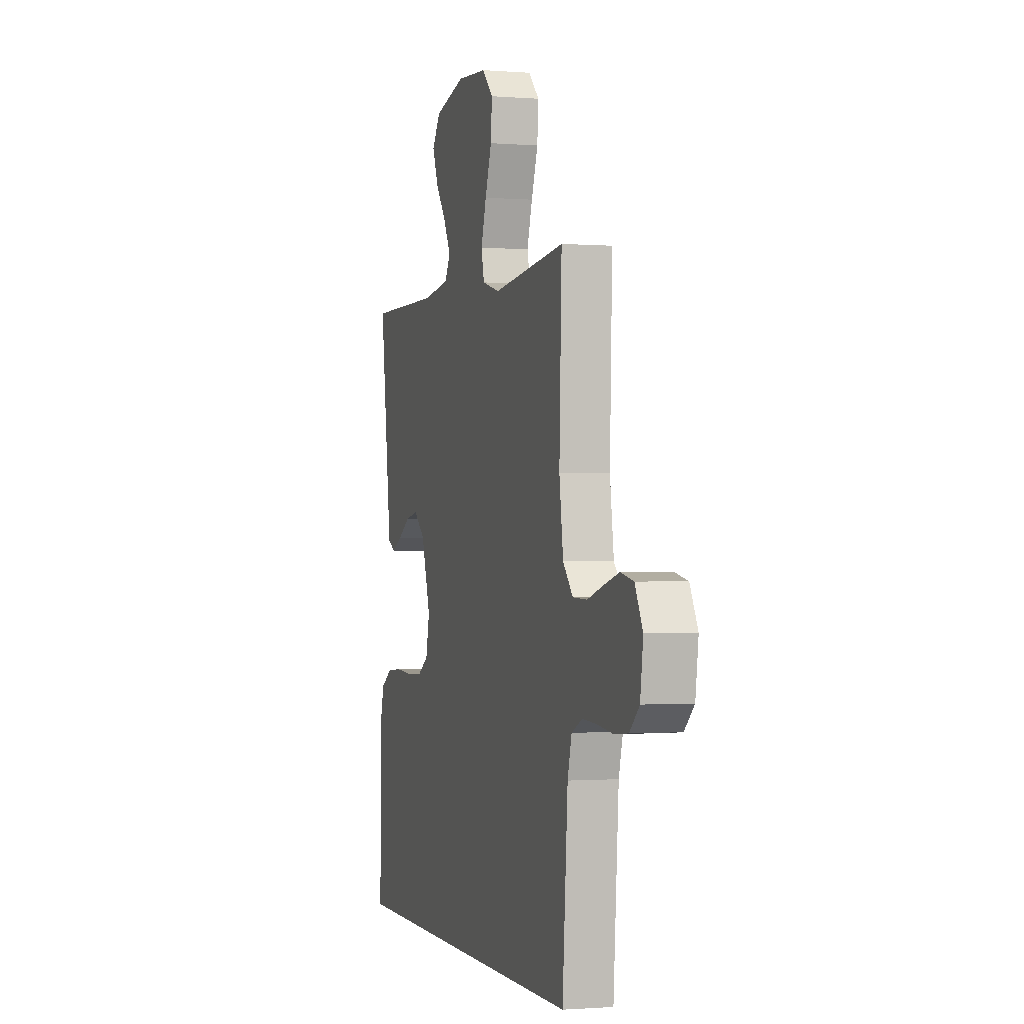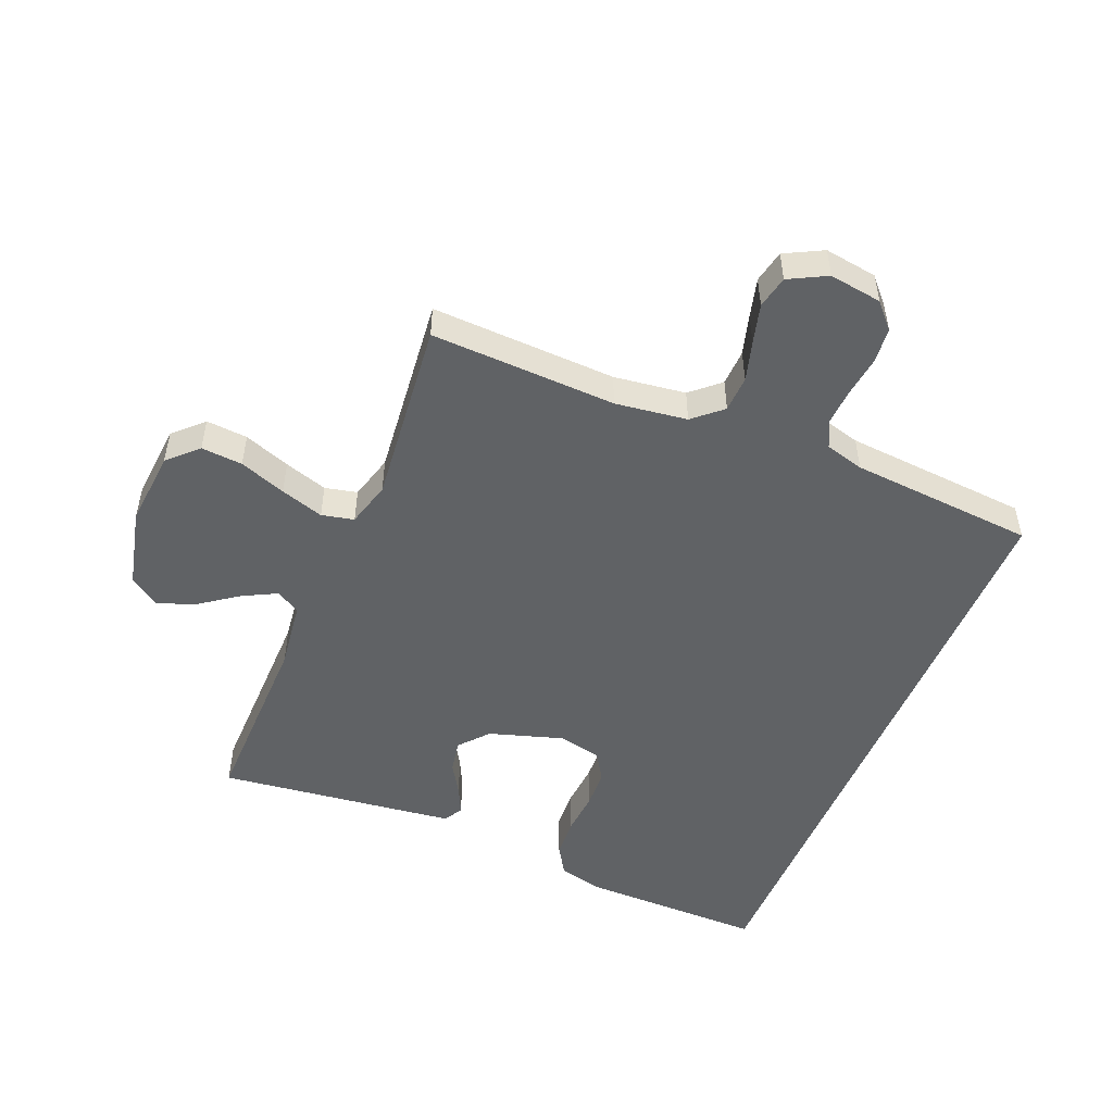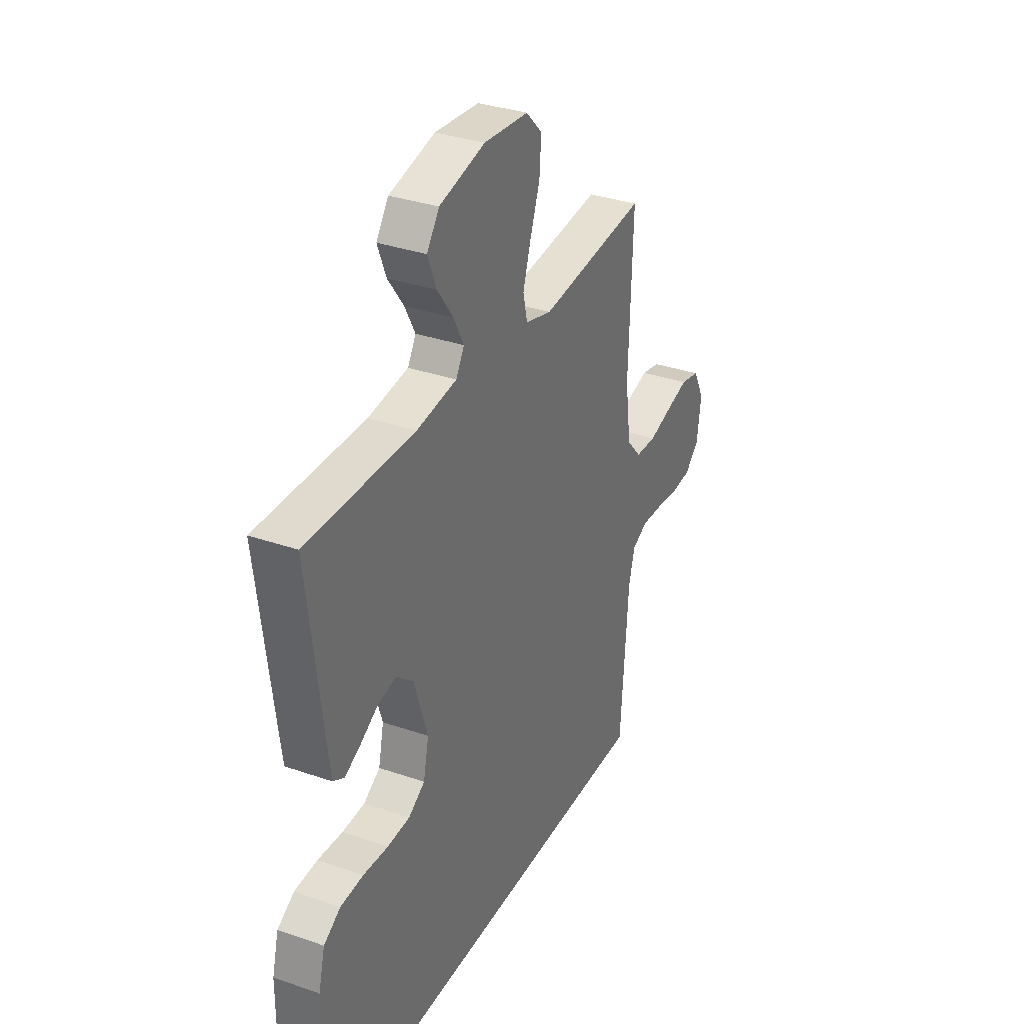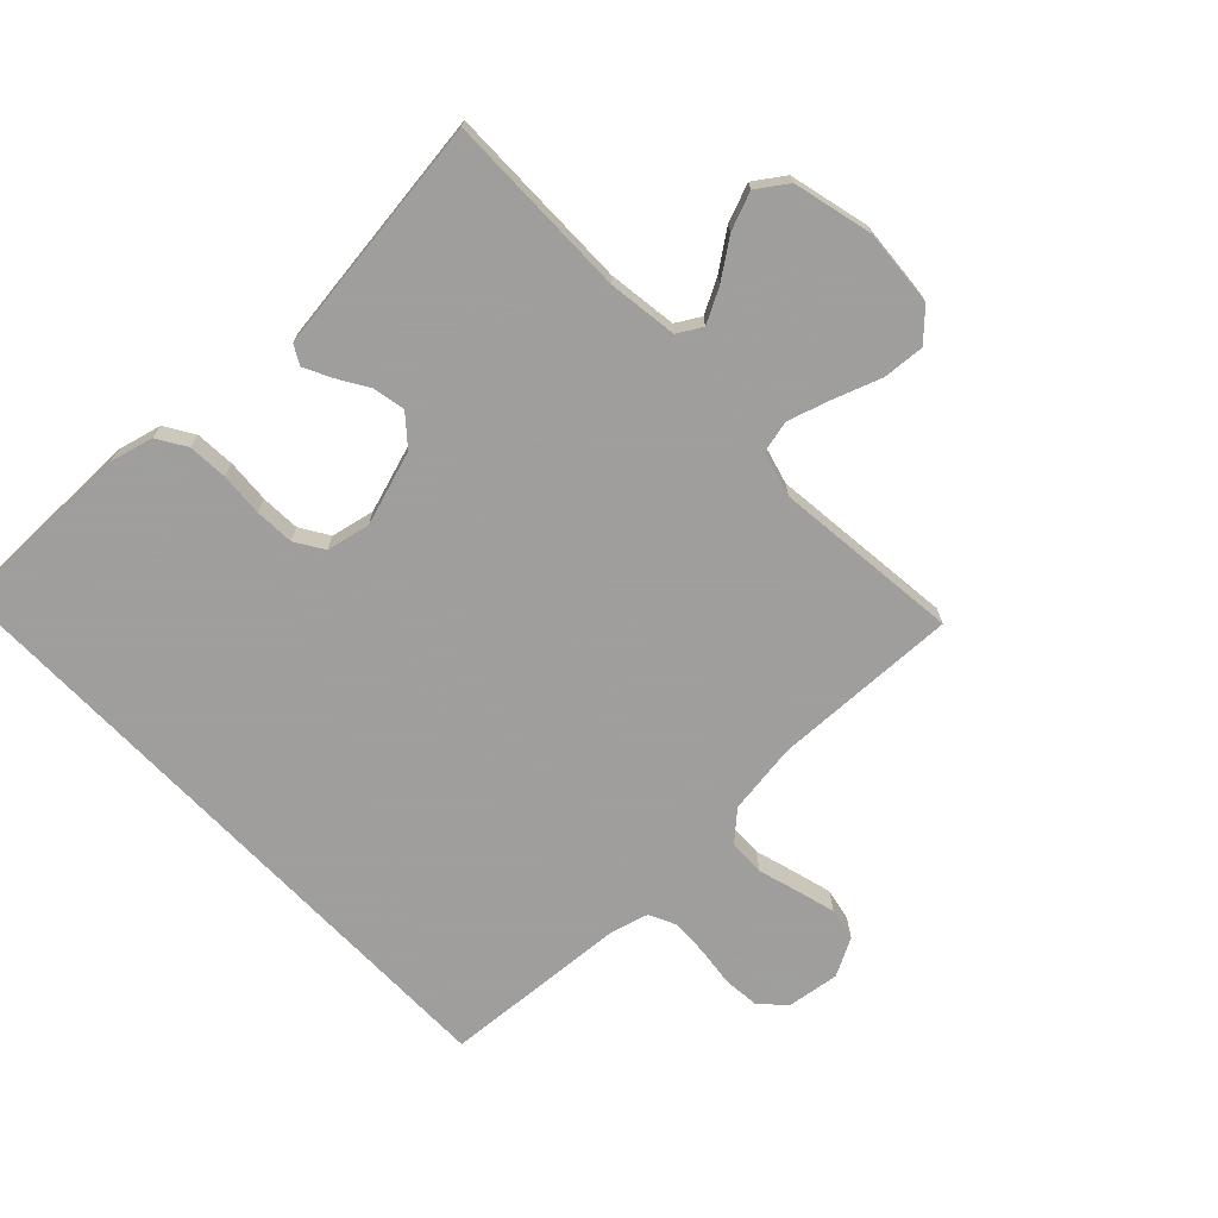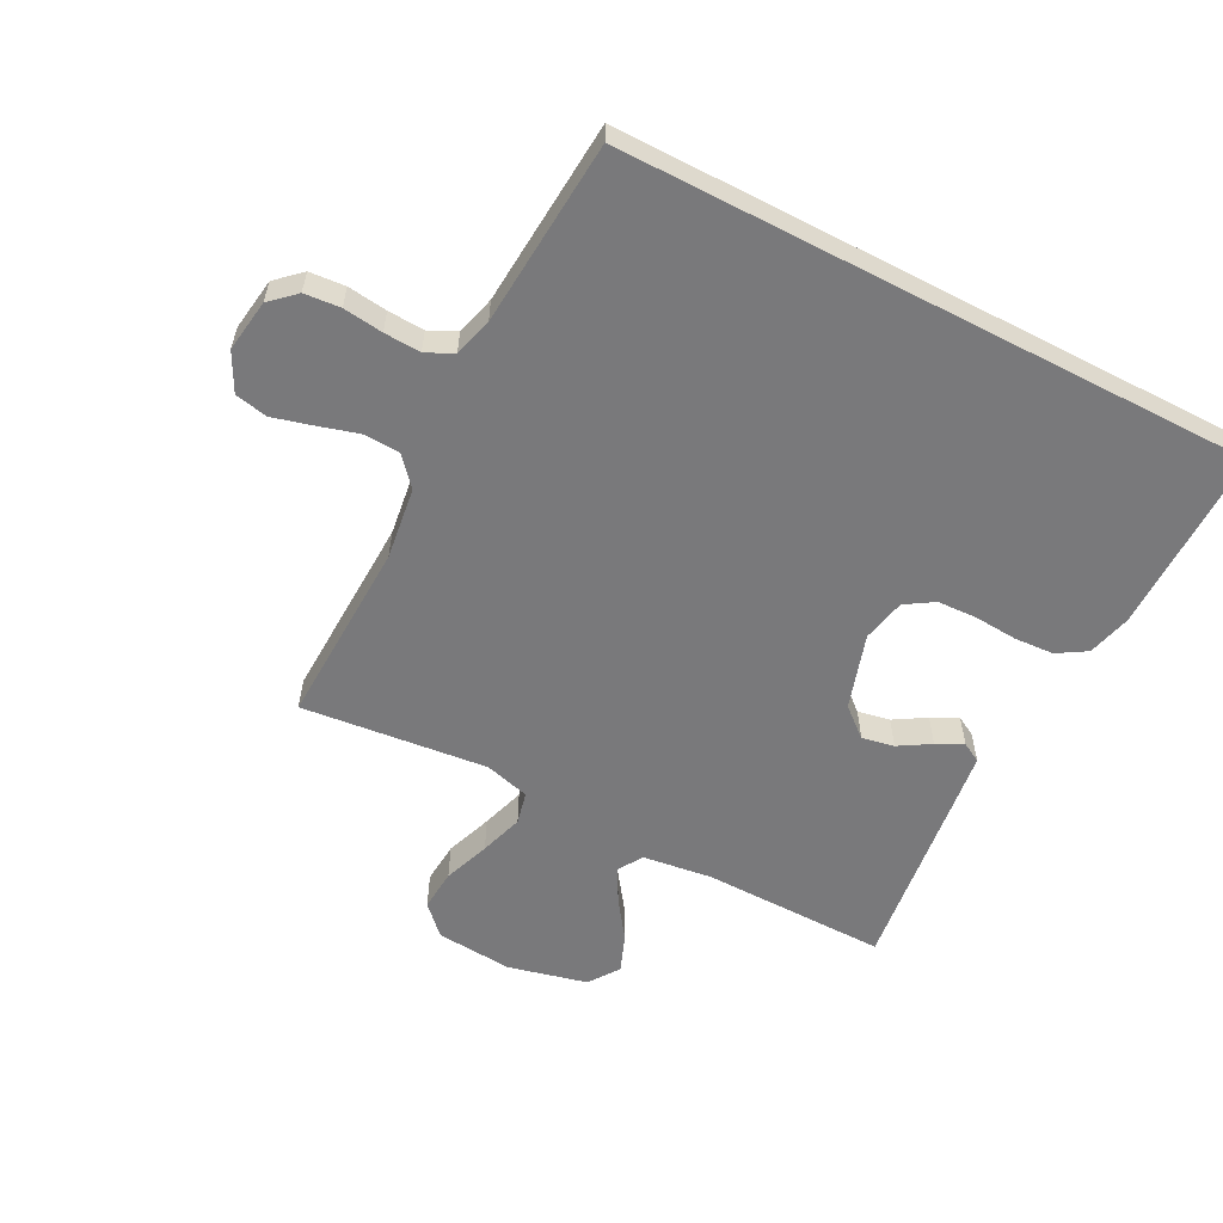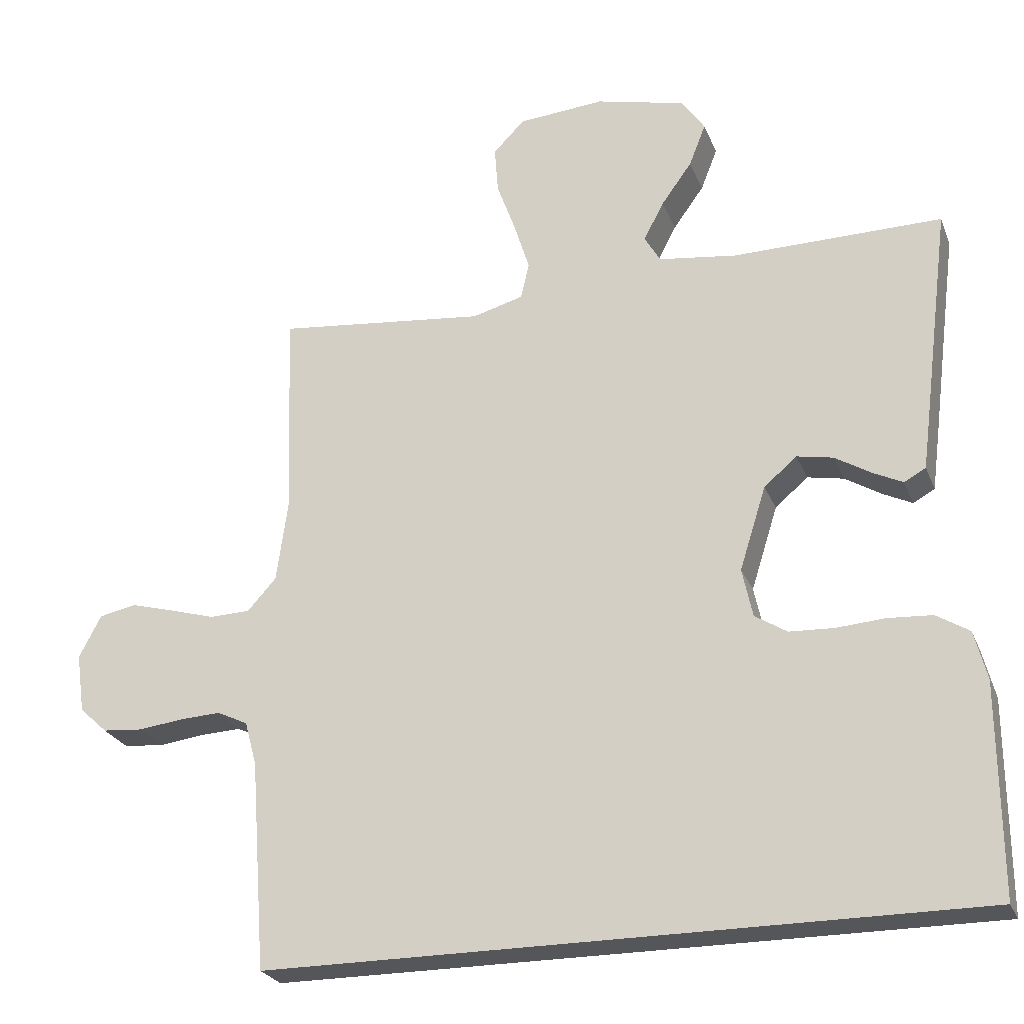
<metadata>
{"format":"obj","ext":"obj","renderer":"f3d","projection":"perspective","resolution":1024,"background":"white","views":[{"elev":-0.9,"azim":73.5,"up":"+Z"},{"elev":-50.5,"azim":67.4,"up":"+Y"},{"elev":33.4,"azim":-64.6,"up":"+Z"},{"elev":-71.1,"azim":-46.2,"up":"+Y"},{"elev":-57.9,"azim":152.5,"up":"+Y"},{"elev":-25.1,"azim":-161.5,"up":"+Z"}]}
</metadata>
<code>
v 0.5 0.07 0.5
v 0.49 0.07 0.2
v 0.506 0.07 0.084
v 0.547 0.07 0.038
v 0.606 0.07 0.036
v 0.671 0.07 0.055
v 0.734 0.07 0.072
v 0.787 0.07 0.061
v 0.819 0.07 0
v 0.807 0.07 -0.085
v 0.767 0.07 -0.122
v 0.709 0.07 -0.127
v 0.645 0.07 -0.119
v 0.586 0.07 -0.116
v 0.542 0.07 -0.137
v 0.525 0.07 -0.2
v 0.503 0.07 -0.5
v -0.513 0.07 -0.5
v -0.512 0.07 -0.2
v -0.494 0.07 -0.13
v -0.447 0.07 -0.101
v -0.383 0.07 -0.097
v -0.313 0.07 -0.102
v -0.25 0.07 -0.099
v -0.204 0.07 -0.07
v -0.189 0.07 0
v -0.227 0.07 0.12
v -0.274 0.07 0.16
v -0.326 0.07 0.15
v -0.377 0.07 0.119
v -0.42 0.07 0.098
v -0.451 0.07 0.115
v -0.462 0.07 0.2
v -0.5 0.07 0.5
v -0.2 0.07 0.497
v -0.088 0.07 0.512
v -0.065 0.07 0.551
v -0.094 0.07 0.606
v -0.138 0.07 0.667
v -0.162 0.07 0.728
v -0.128 0.07 0.777
v 0 0.07 0.808
v 0.124 0.07 0.798
v 0.169 0.07 0.752
v 0.164 0.07 0.685
v 0.137 0.07 0.61
v 0.115 0.07 0.54
v 0.127 0.07 0.488
v 0.2 0.07 0.468
v 0.5 0 0.5
v 0.49 0 0.2
v 0.506 0 0.084
v 0.547 0 0.038
v 0.606 0 0.036
v 0.671 0 0.055
v 0.734 0 0.072
v 0.787 0 0.061
v 0.819 0 0
v 0.807 0 -0.085
v 0.767 0 -0.122
v 0.709 0 -0.127
v 0.645 0 -0.119
v 0.586 0 -0.116
v 0.542 0 -0.137
v 0.525 0 -0.2
v 0.503 0 -0.5
v -0.513 0 -0.5
v -0.512 0 -0.2
v -0.494 0 -0.13
v -0.447 0 -0.101
v -0.383 0 -0.097
v -0.313 0 -0.102
v -0.25 0 -0.099
v -0.204 0 -0.07
v -0.189 0 0
v -0.227 0 0.12
v -0.274 0 0.16
v -0.326 0 0.15
v -0.377 0 0.119
v -0.42 0 0.098
v -0.451 0 0.115
v -0.462 0 0.2
v -0.5 0 0.5
v -0.2 0 0.497
v -0.088 0 0.512
v -0.065 0 0.551
v -0.094 0 0.606
v -0.138 0 0.667
v -0.162 0 0.728
v -0.128 0 0.777
v 0 0 0.808
v 0.124 0 0.798
v 0.169 0 0.752
v 0.164 0 0.685
v 0.137 0 0.61
v 0.115 0 0.54
v 0.127 0 0.488
v 0.2 0 0.468
f 44 45 46
f 43 44 46
f 42 43 46
f 41 42 46
f 40 41 46
f 39 40 46
f 38 39 46
f 37 38 46 47
f 36 37 47 48
f 33 34 35
f 32 33 35
f 31 32 35
f 30 31 35
f 29 30 35
f 36 48 49
f 35 36 49
f 29 35 49
f 28 29 49
f 21 22 23
f 20 21 23
f 19 20 23
f 18 19 23
f 17 18 23
f 16 17 23
f 15 16 23 24
f 14 15 24 25
f 11 12 13
f 10 11 13
f 9 10 13
f 8 9 13
f 7 8 13
f 6 7 13
f 5 6 13
f 14 25 26
f 13 14 26
f 5 13 26
f 4 5 26
f 49 1 2
f 28 49 2
f 27 28 2
f 3 4 26 27
f 2 3 27
f 95 94 93
f 95 93 92
f 95 92 91
f 95 91 90
f 95 90 89
f 95 89 88
f 95 88 87
f 96 95 87 86
f 97 96 86 85
f 84 83 82
f 84 82 81
f 84 81 80
f 84 80 79
f 84 79 78
f 98 97 85
f 98 85 84
f 98 84 78
f 98 78 77
f 72 71 70
f 72 70 69
f 72 69 68
f 72 68 67
f 72 67 66
f 72 66 65
f 73 72 65 64
f 74 73 64 63
f 62 61 60
f 62 60 59
f 62 59 58
f 62 58 57
f 62 57 56
f 62 56 55
f 62 55 54
f 75 74 63
f 75 63 62
f 75 62 54
f 75 54 53
f 51 50 98
f 51 98 77
f 51 77 76
f 76 75 53 52
f 76 52 51
f 1 50 51 2
f 2 51 52 3
f 3 52 53 4
f 4 53 54 5
f 5 54 55 6
f 6 55 56 7
f 7 56 57 8
f 8 57 58 9
f 9 58 59 10
f 10 59 60 11
f 11 60 61 12
f 12 61 62 13
f 13 62 63 14
f 14 63 64 15
f 15 64 65 16
f 16 65 66 17
f 17 66 67 18
f 18 67 68 19
f 19 68 69 20
f 20 69 70 21
f 21 70 71 22
f 22 71 72 23
f 23 72 73 24
f 24 73 74 25
f 25 74 75 26
f 26 75 76 27
f 27 76 77 28
f 28 77 78 29
f 29 78 79 30
f 30 79 80 31
f 31 80 81 32
f 32 81 82 33
f 33 82 83 34
f 34 83 84 35
f 35 84 85 36
f 36 85 86 37
f 37 86 87 38
f 38 87 88 39
f 39 88 89 40
f 40 89 90 41
f 41 90 91 42
f 42 91 92 43
f 43 92 93 44
f 44 93 94 45
f 45 94 95 46
f 46 95 96 47
f 47 96 97 48
f 48 97 98 49
f 49 98 50 1

</code>
